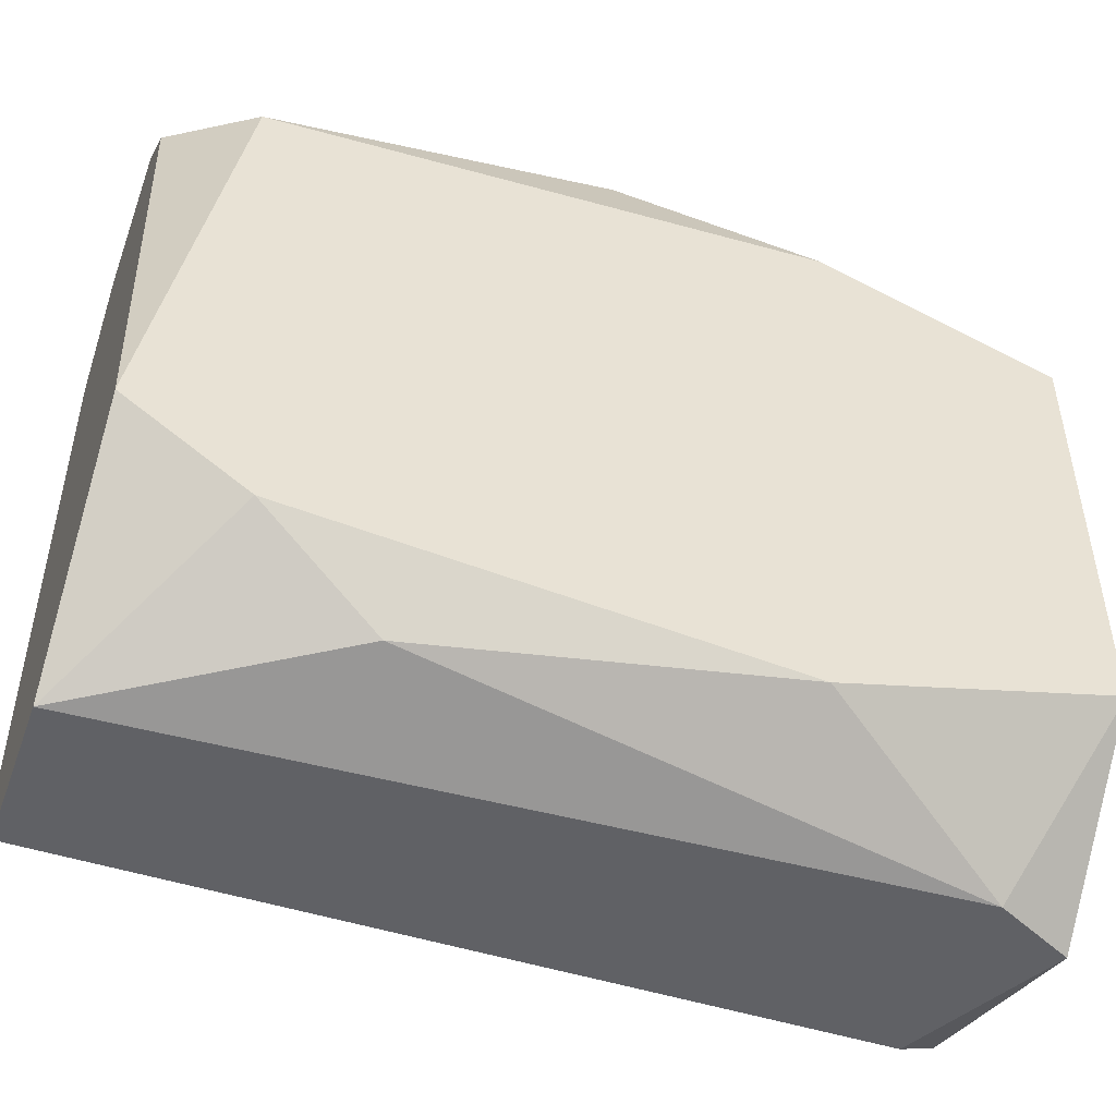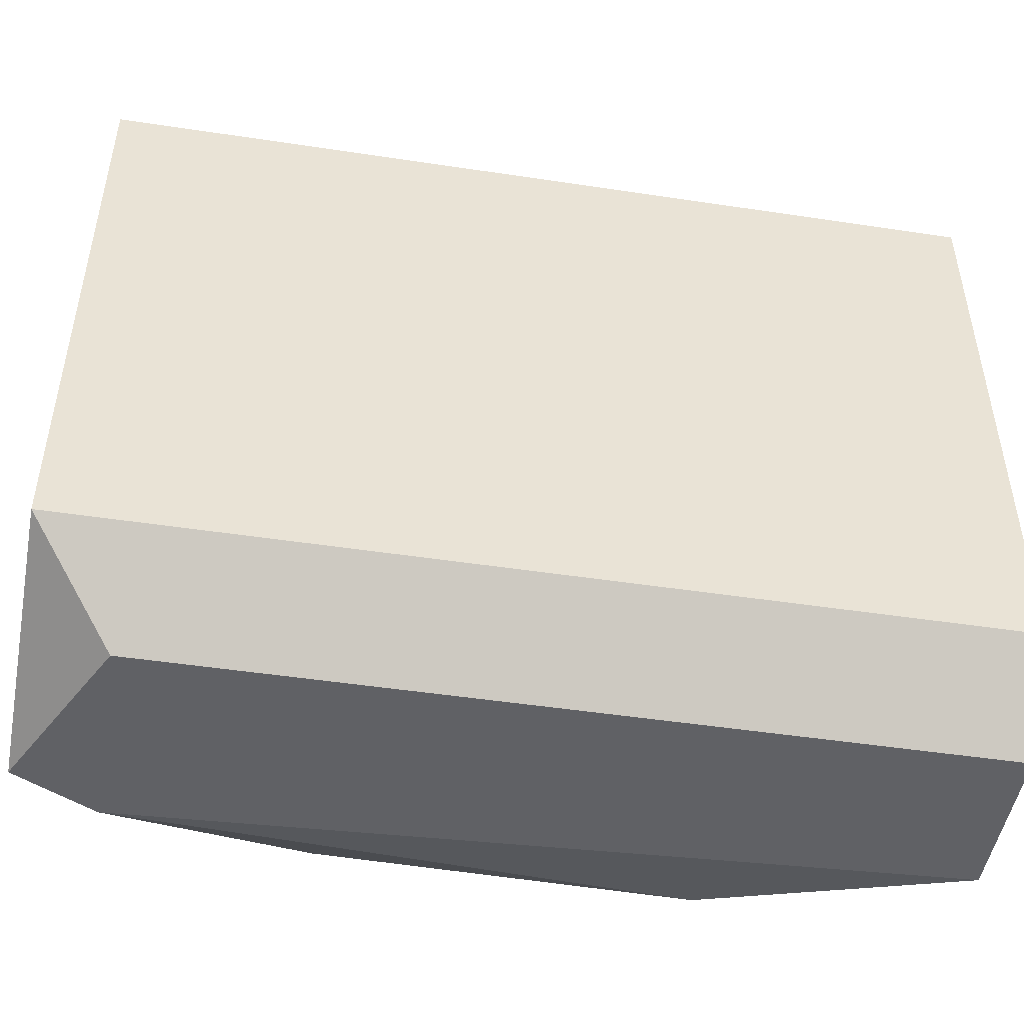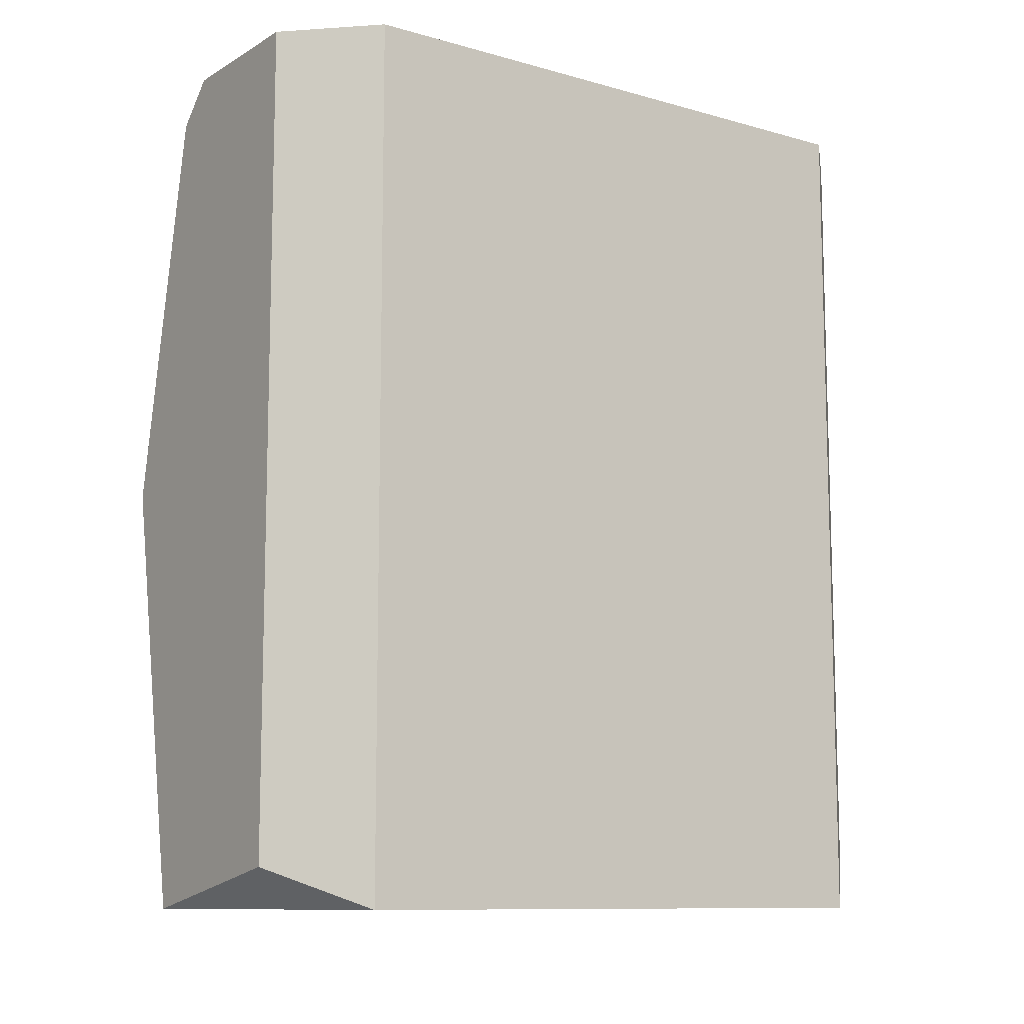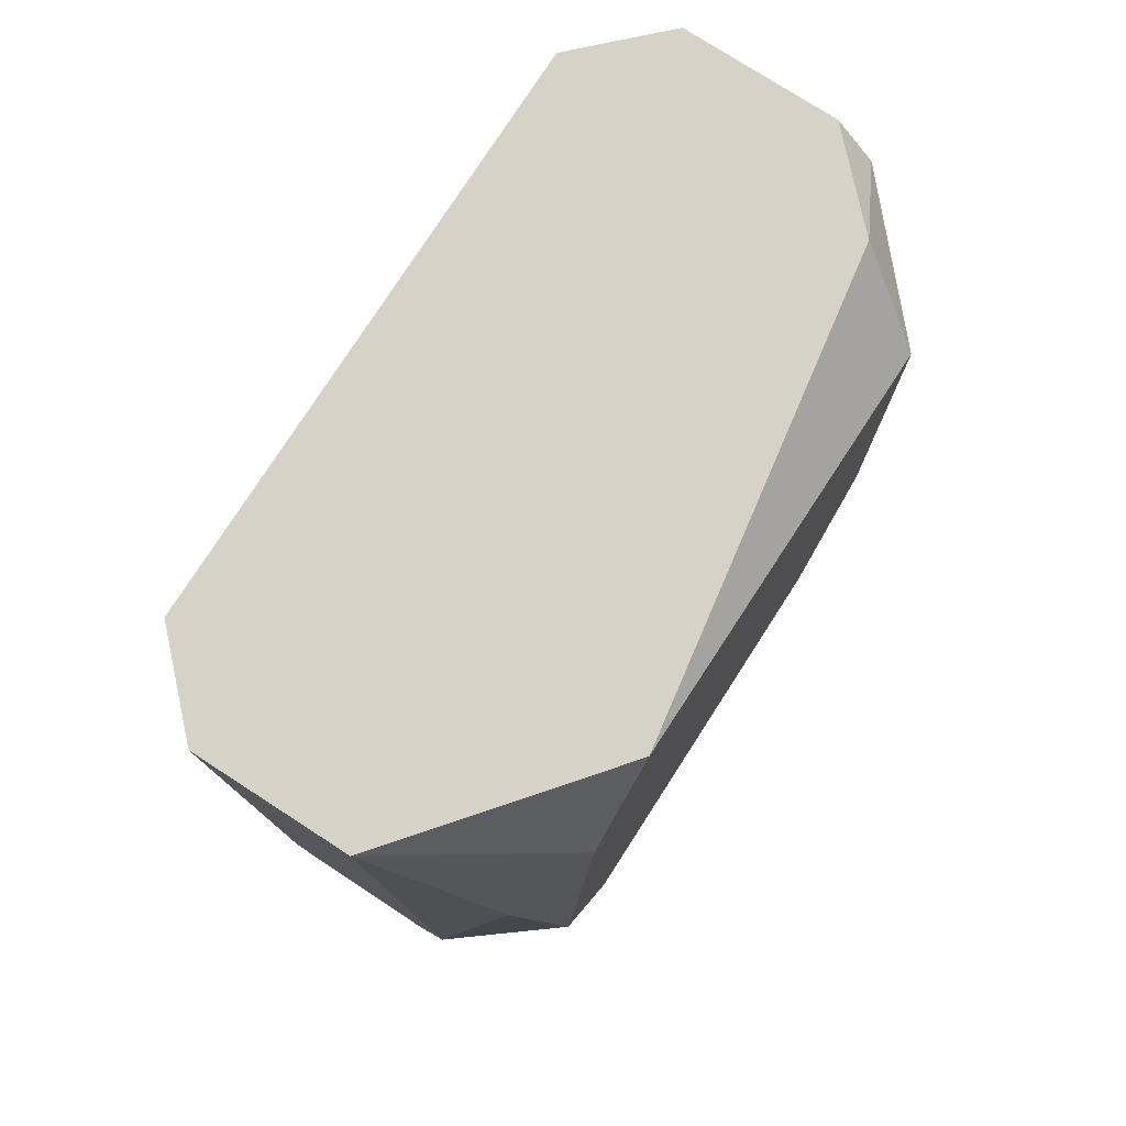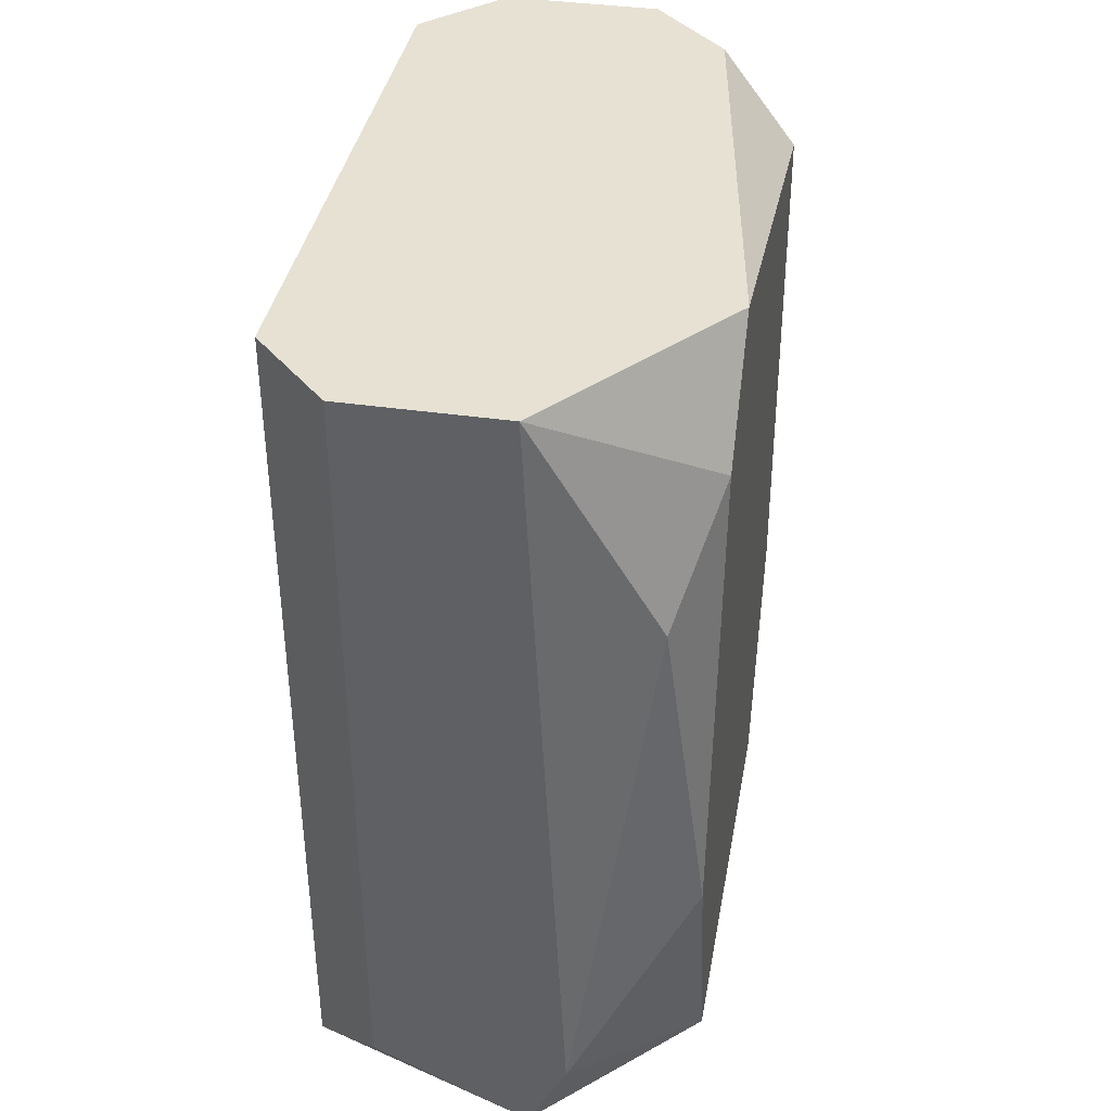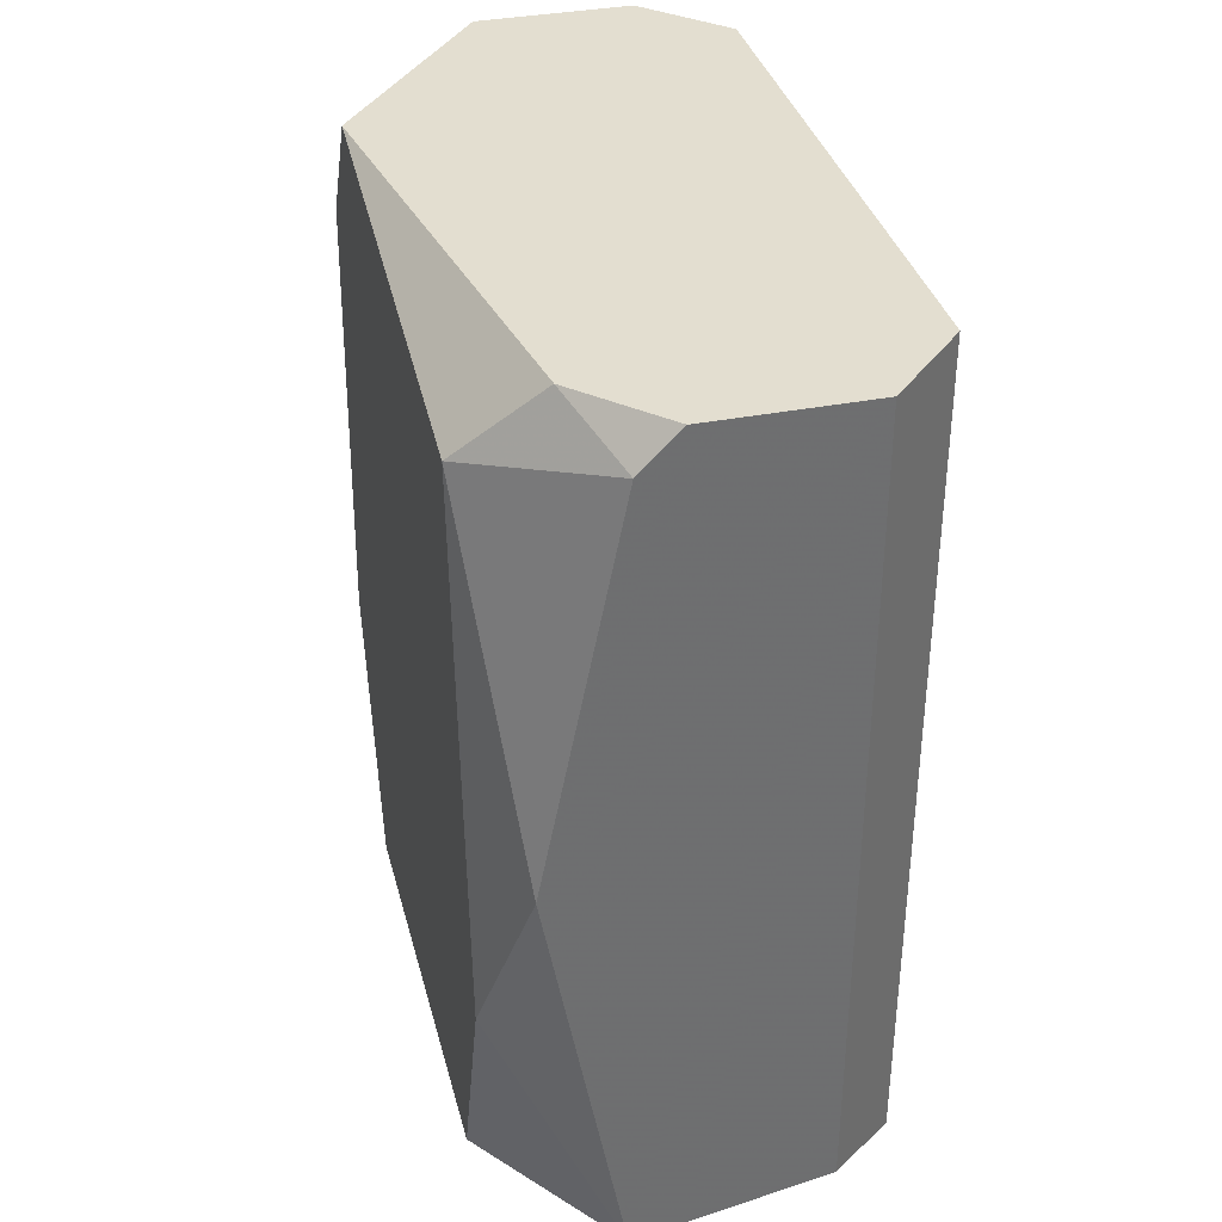
<metadata>
{"format":"obj","ext":"obj","renderer":"f3d","projection":"perspective","resolution":1024,"background":"white","views":[{"elev":-48.3,"azim":-109.8,"up":"+Z"},{"elev":-48.3,"azim":80.4,"up":"+Z"},{"elev":-10.3,"azim":54.6,"up":"+Y"},{"elev":77.5,"azim":-147.2,"up":"+Y"},{"elev":38.6,"azim":-169.7,"up":"+Y"},{"elev":35.9,"azim":-14.3,"up":"+Y"}]}
</metadata>
<code>
v 0.05325 -0.003736 -0.007307
v 0.06094 0.01069 0.00904
v 0.06286 0.01069 0.007113
v 0.06286 -0.01047 0.007113
v 0.06286 0.01069 -0.007307
v 0.05325 0.008763 0.006153
v 0.06286 -0.01047 -0.007307
v 0.05325 -0.01047 0.005192
v 0.05709 0.01069 -0.009234
v 0.05613 -0.01047 0.00904
v 0.05709 -0.01047 -0.009234
v 0.05325 0.01069 -0.004424
v 0.05421 0.000109 0.00904
v 0.06094 -0.008544 -0.009234
v 0.05325 -0.01047 -0.005386
v 0.05709 0.01069 0.00904
v 0.06094 -0.009505 0.00904
v 0.06094 0.01069 -0.009234
v 0.05421 0.004916 -0.00827
v 0.05613 -0.008544 -0.009234
v 0.05325 -0.004697 0.007113
v 0.05517 0.01069 0.007113
v 0.05325 0.0078 -0.006347
v 0.05613 0.009724 0.00904
f 16 22 24
f 3 2 4
f 2 3 5
f 3 4 5
f 5 4 7
f 6 1 8
f 7 4 8
f 2 5 9
f 8 4 10
f 7 8 11
f 1 6 12
f 2 9 12
f 10 2 13
f 5 7 14
f 7 11 14
f 11 9 14
f 8 1 15
f 11 8 15
f 2 12 16
f 13 2 16
f 4 2 17
f 2 10 17
f 10 4 17
f 9 5 18
f 5 14 18
f 14 9 18
f 9 11 20
f 15 1 20
f 11 15 20
f 1 19 20
f 19 9 20
f 6 8 21
f 8 10 21
f 13 6 21
f 10 13 21
f 12 6 22
f 16 12 22
f 1 12 23
f 12 9 23
f 19 1 23
f 9 19 23
f 6 13 24
f 13 16 24
f 22 6 24

</code>
